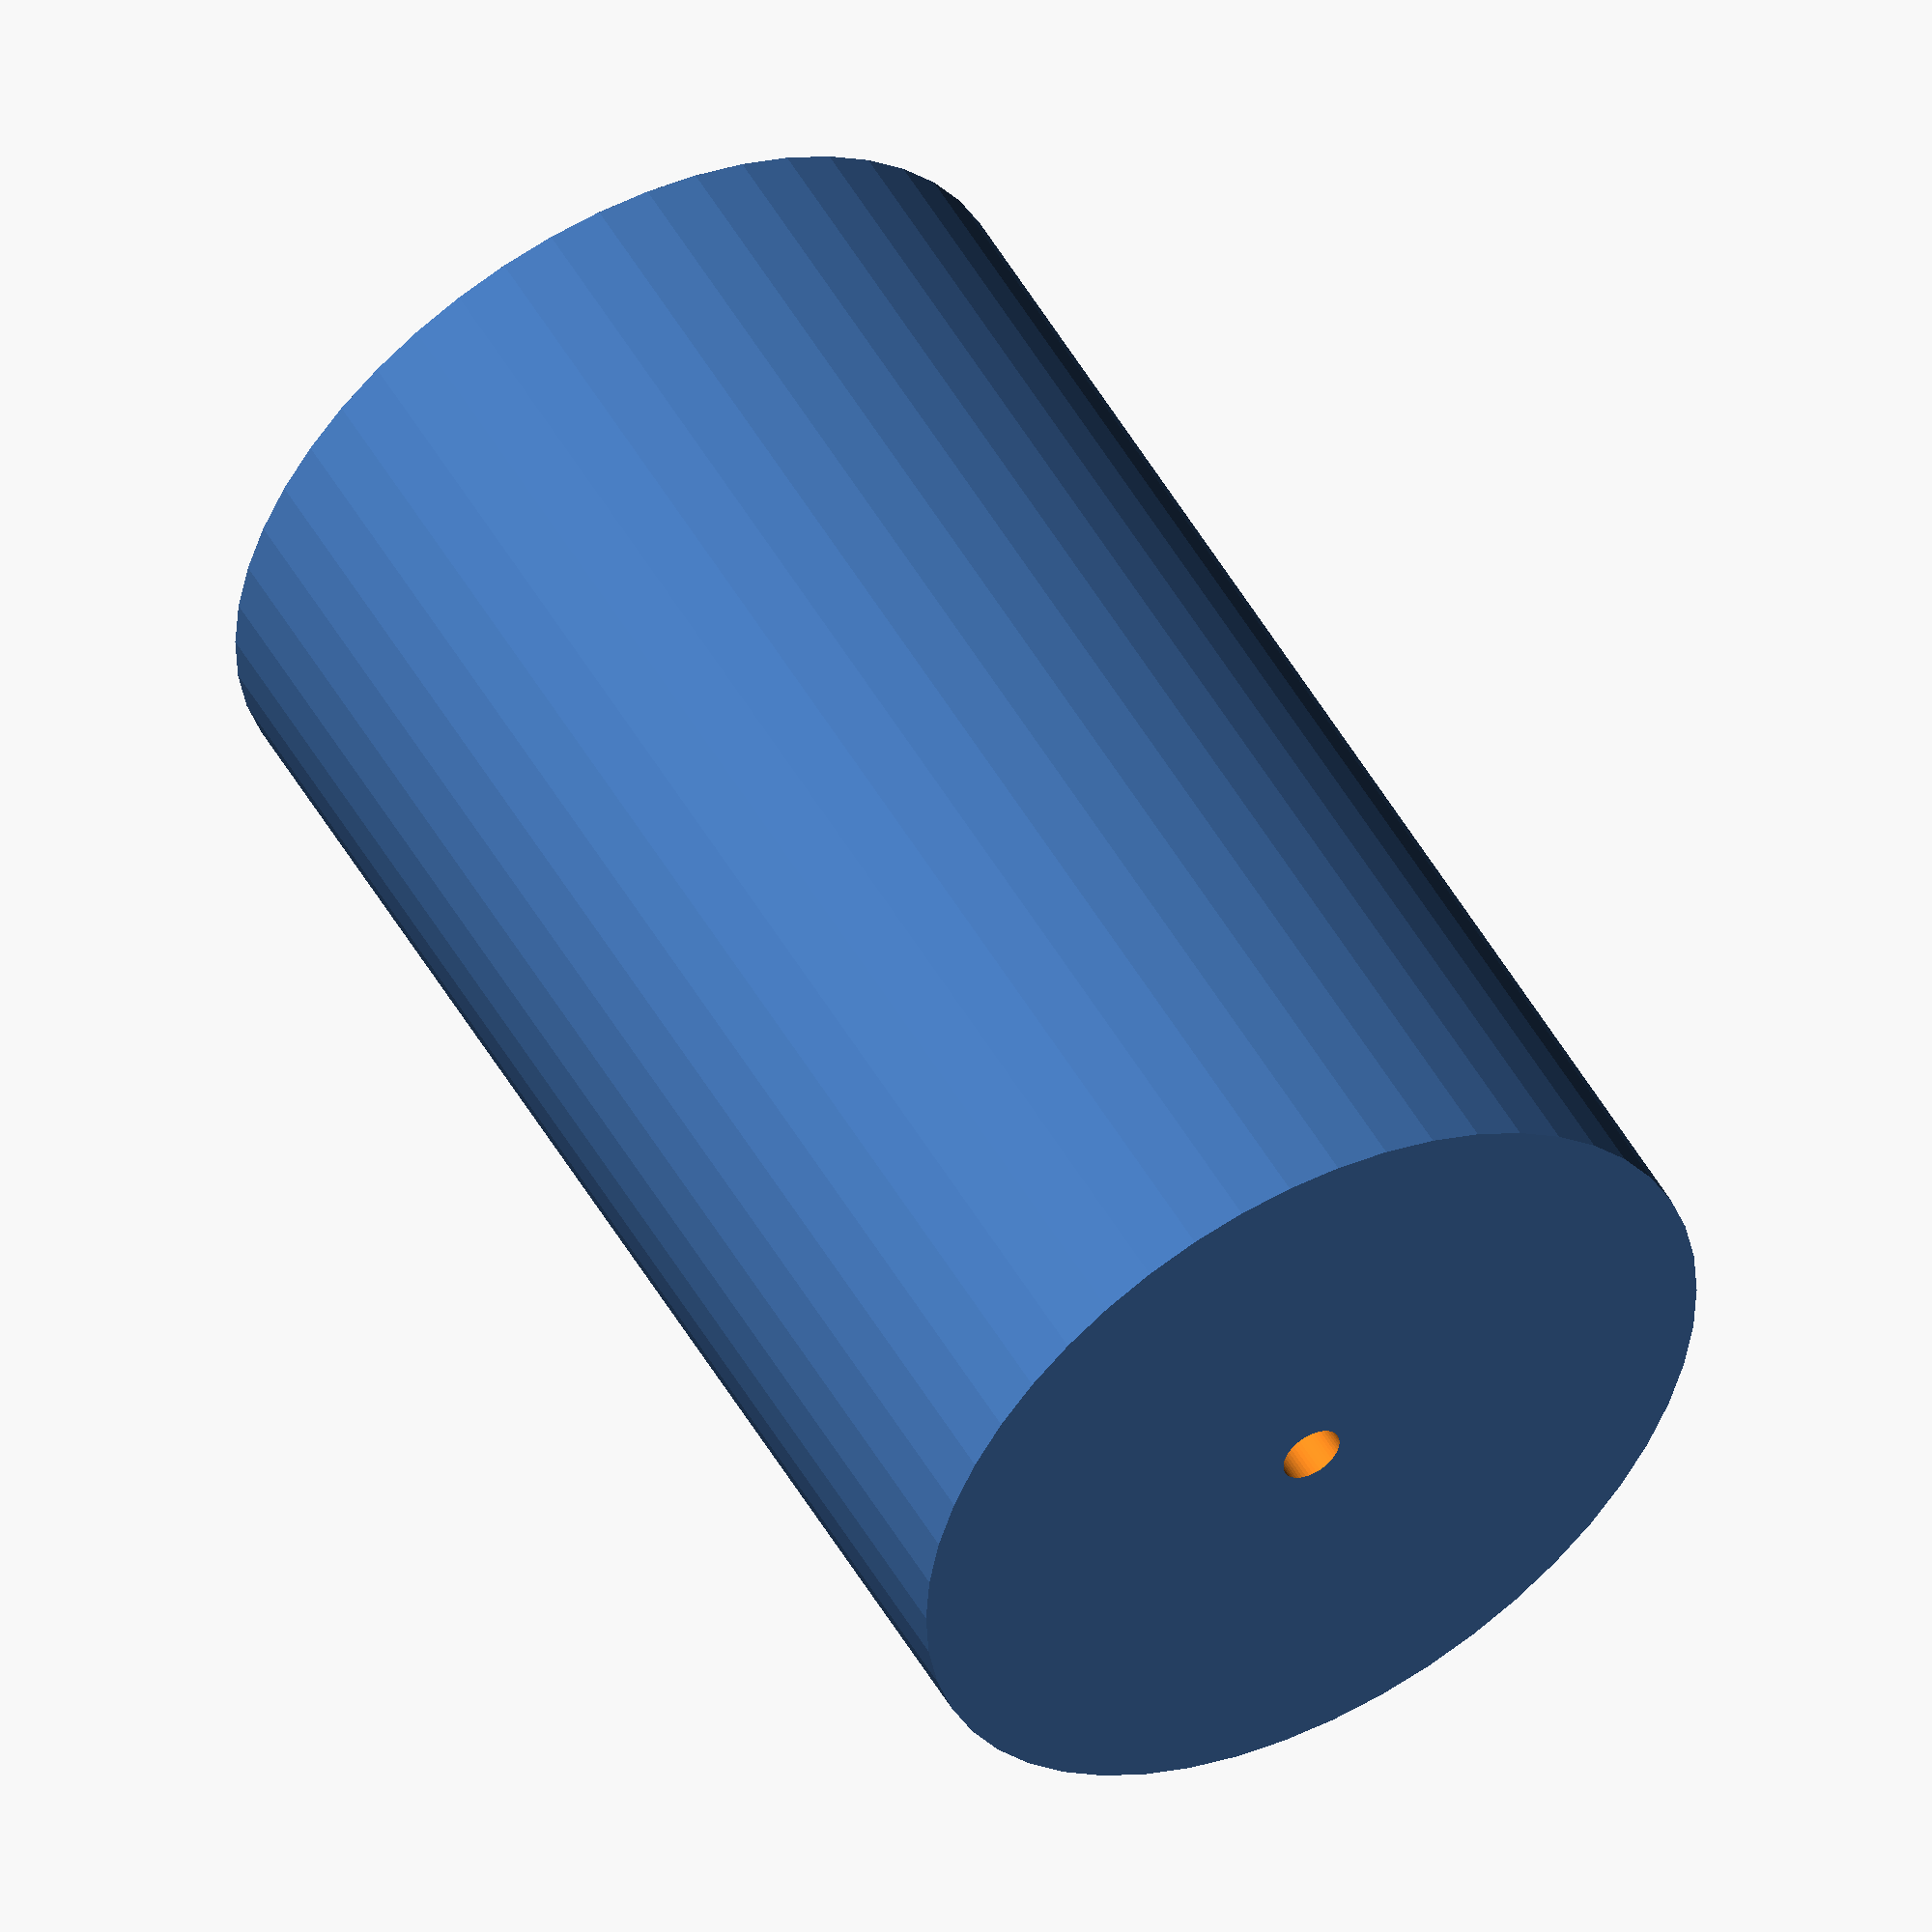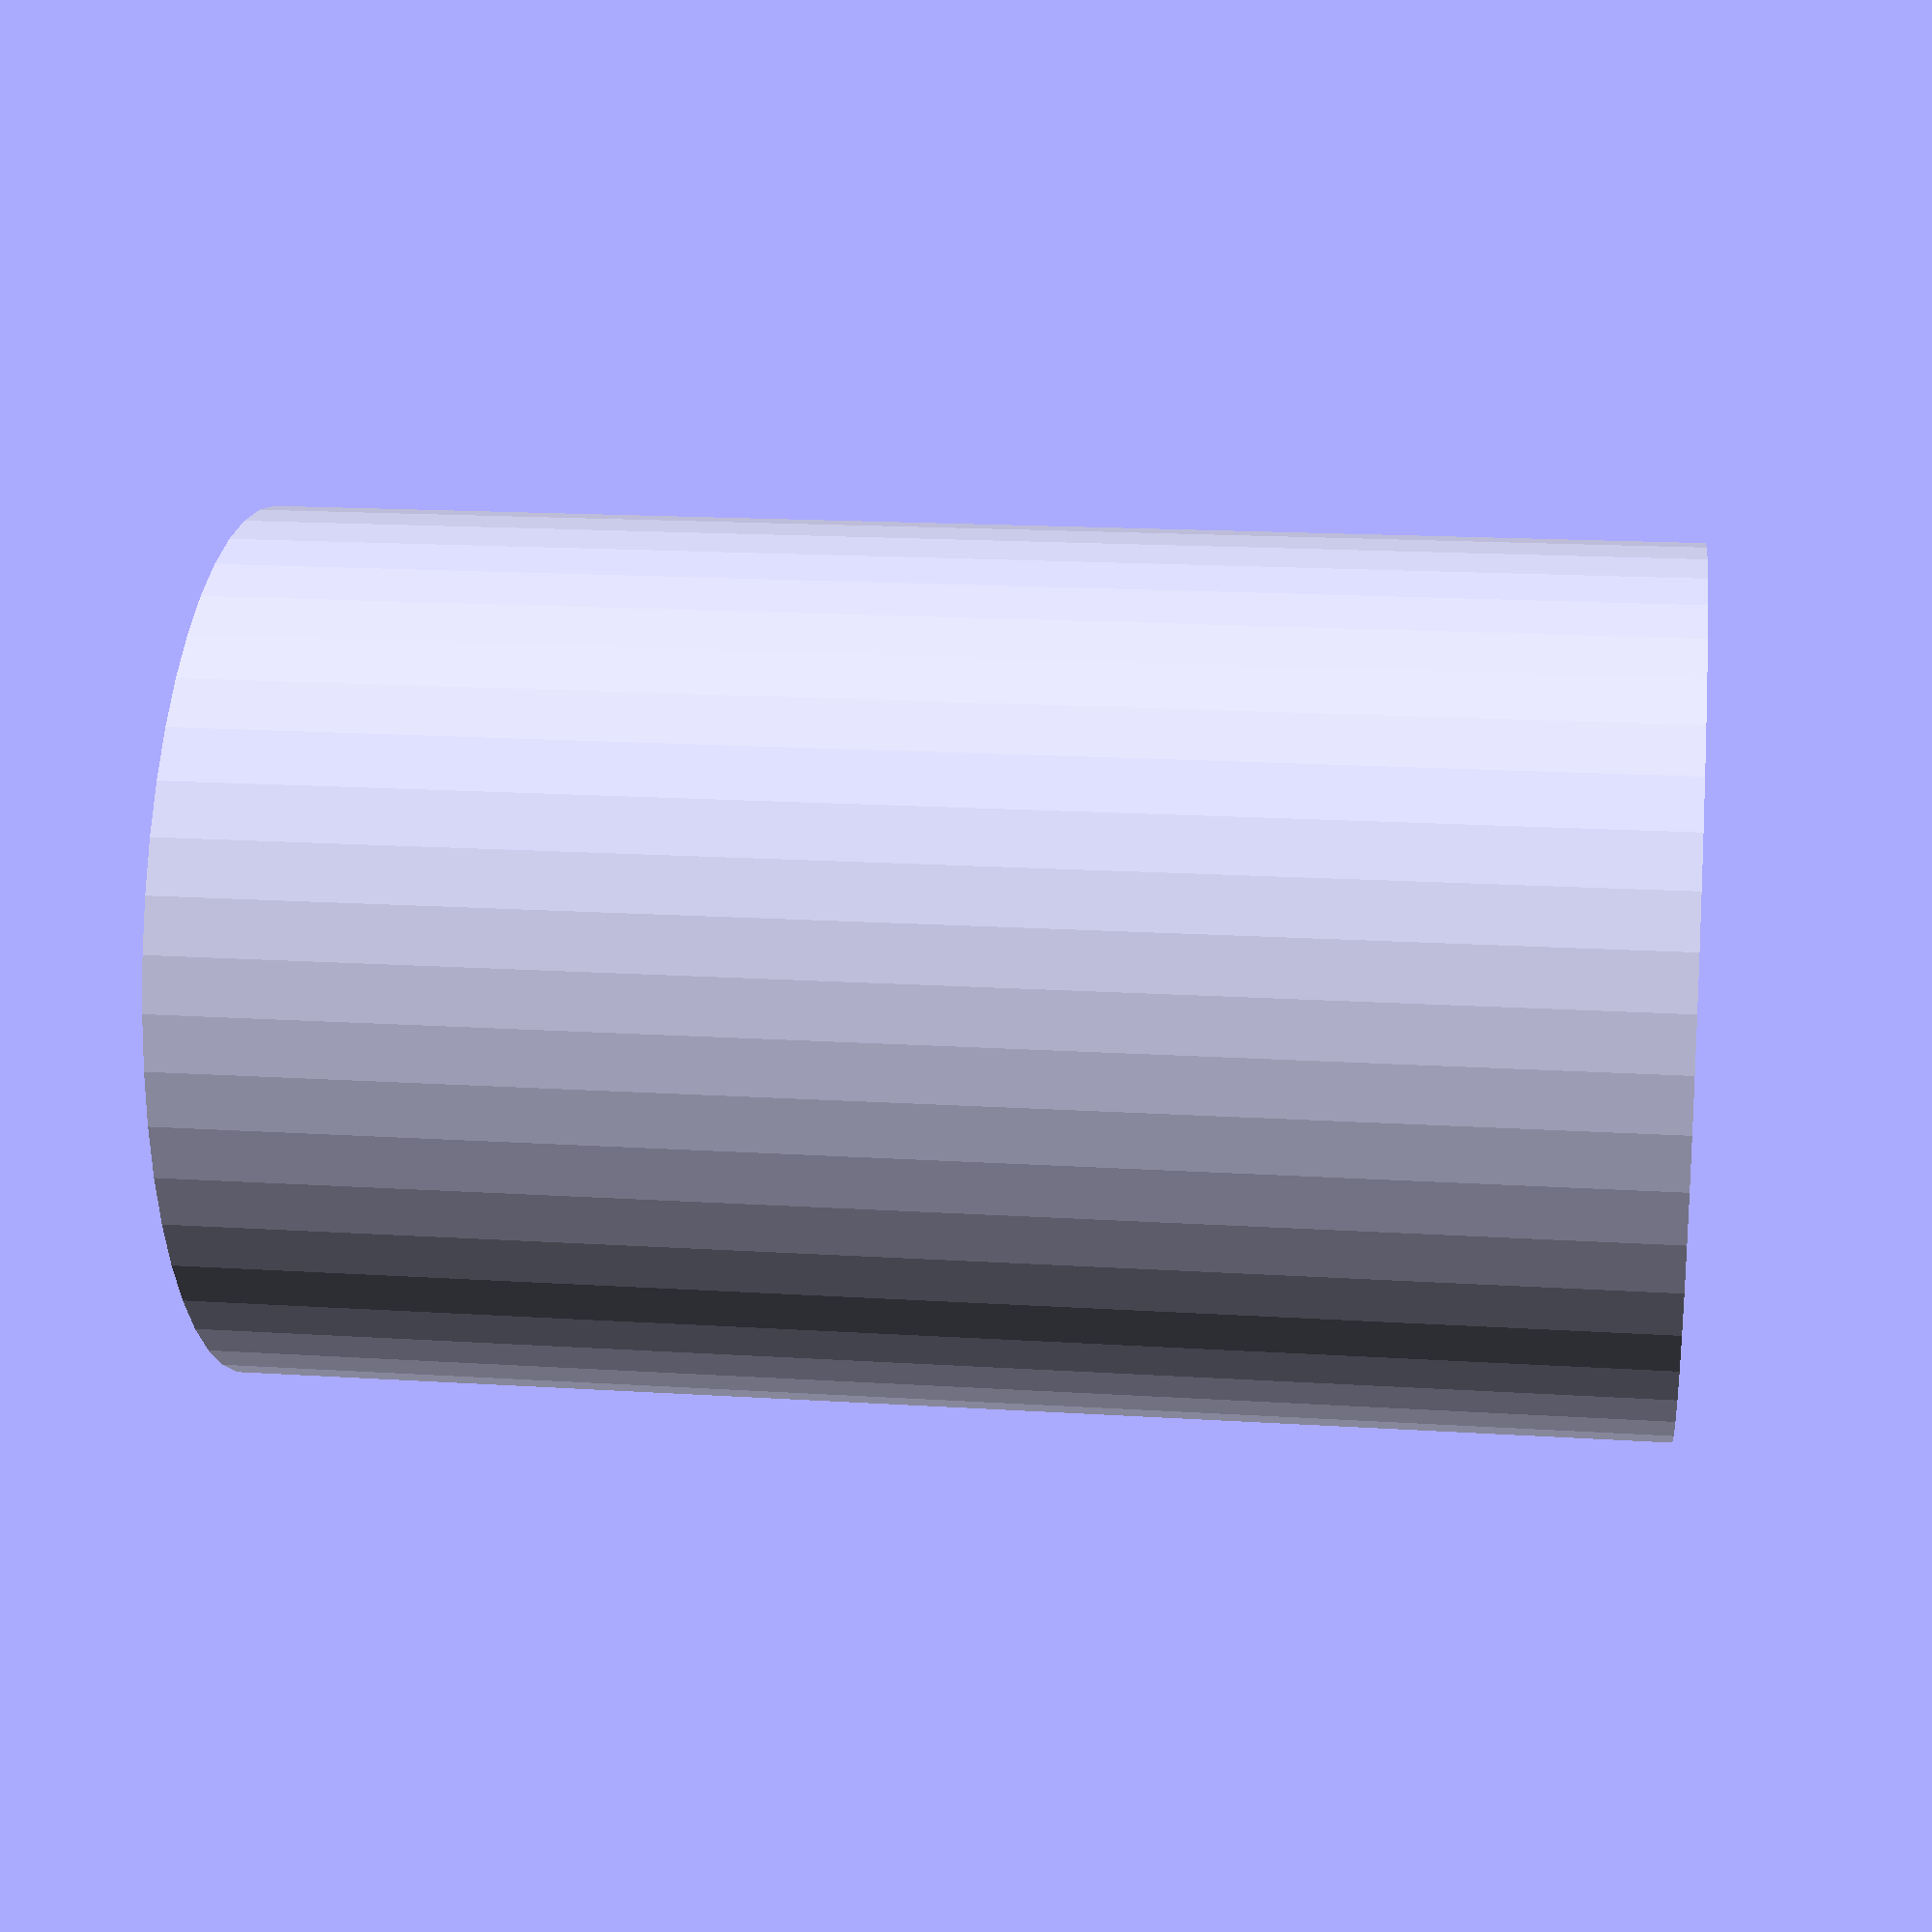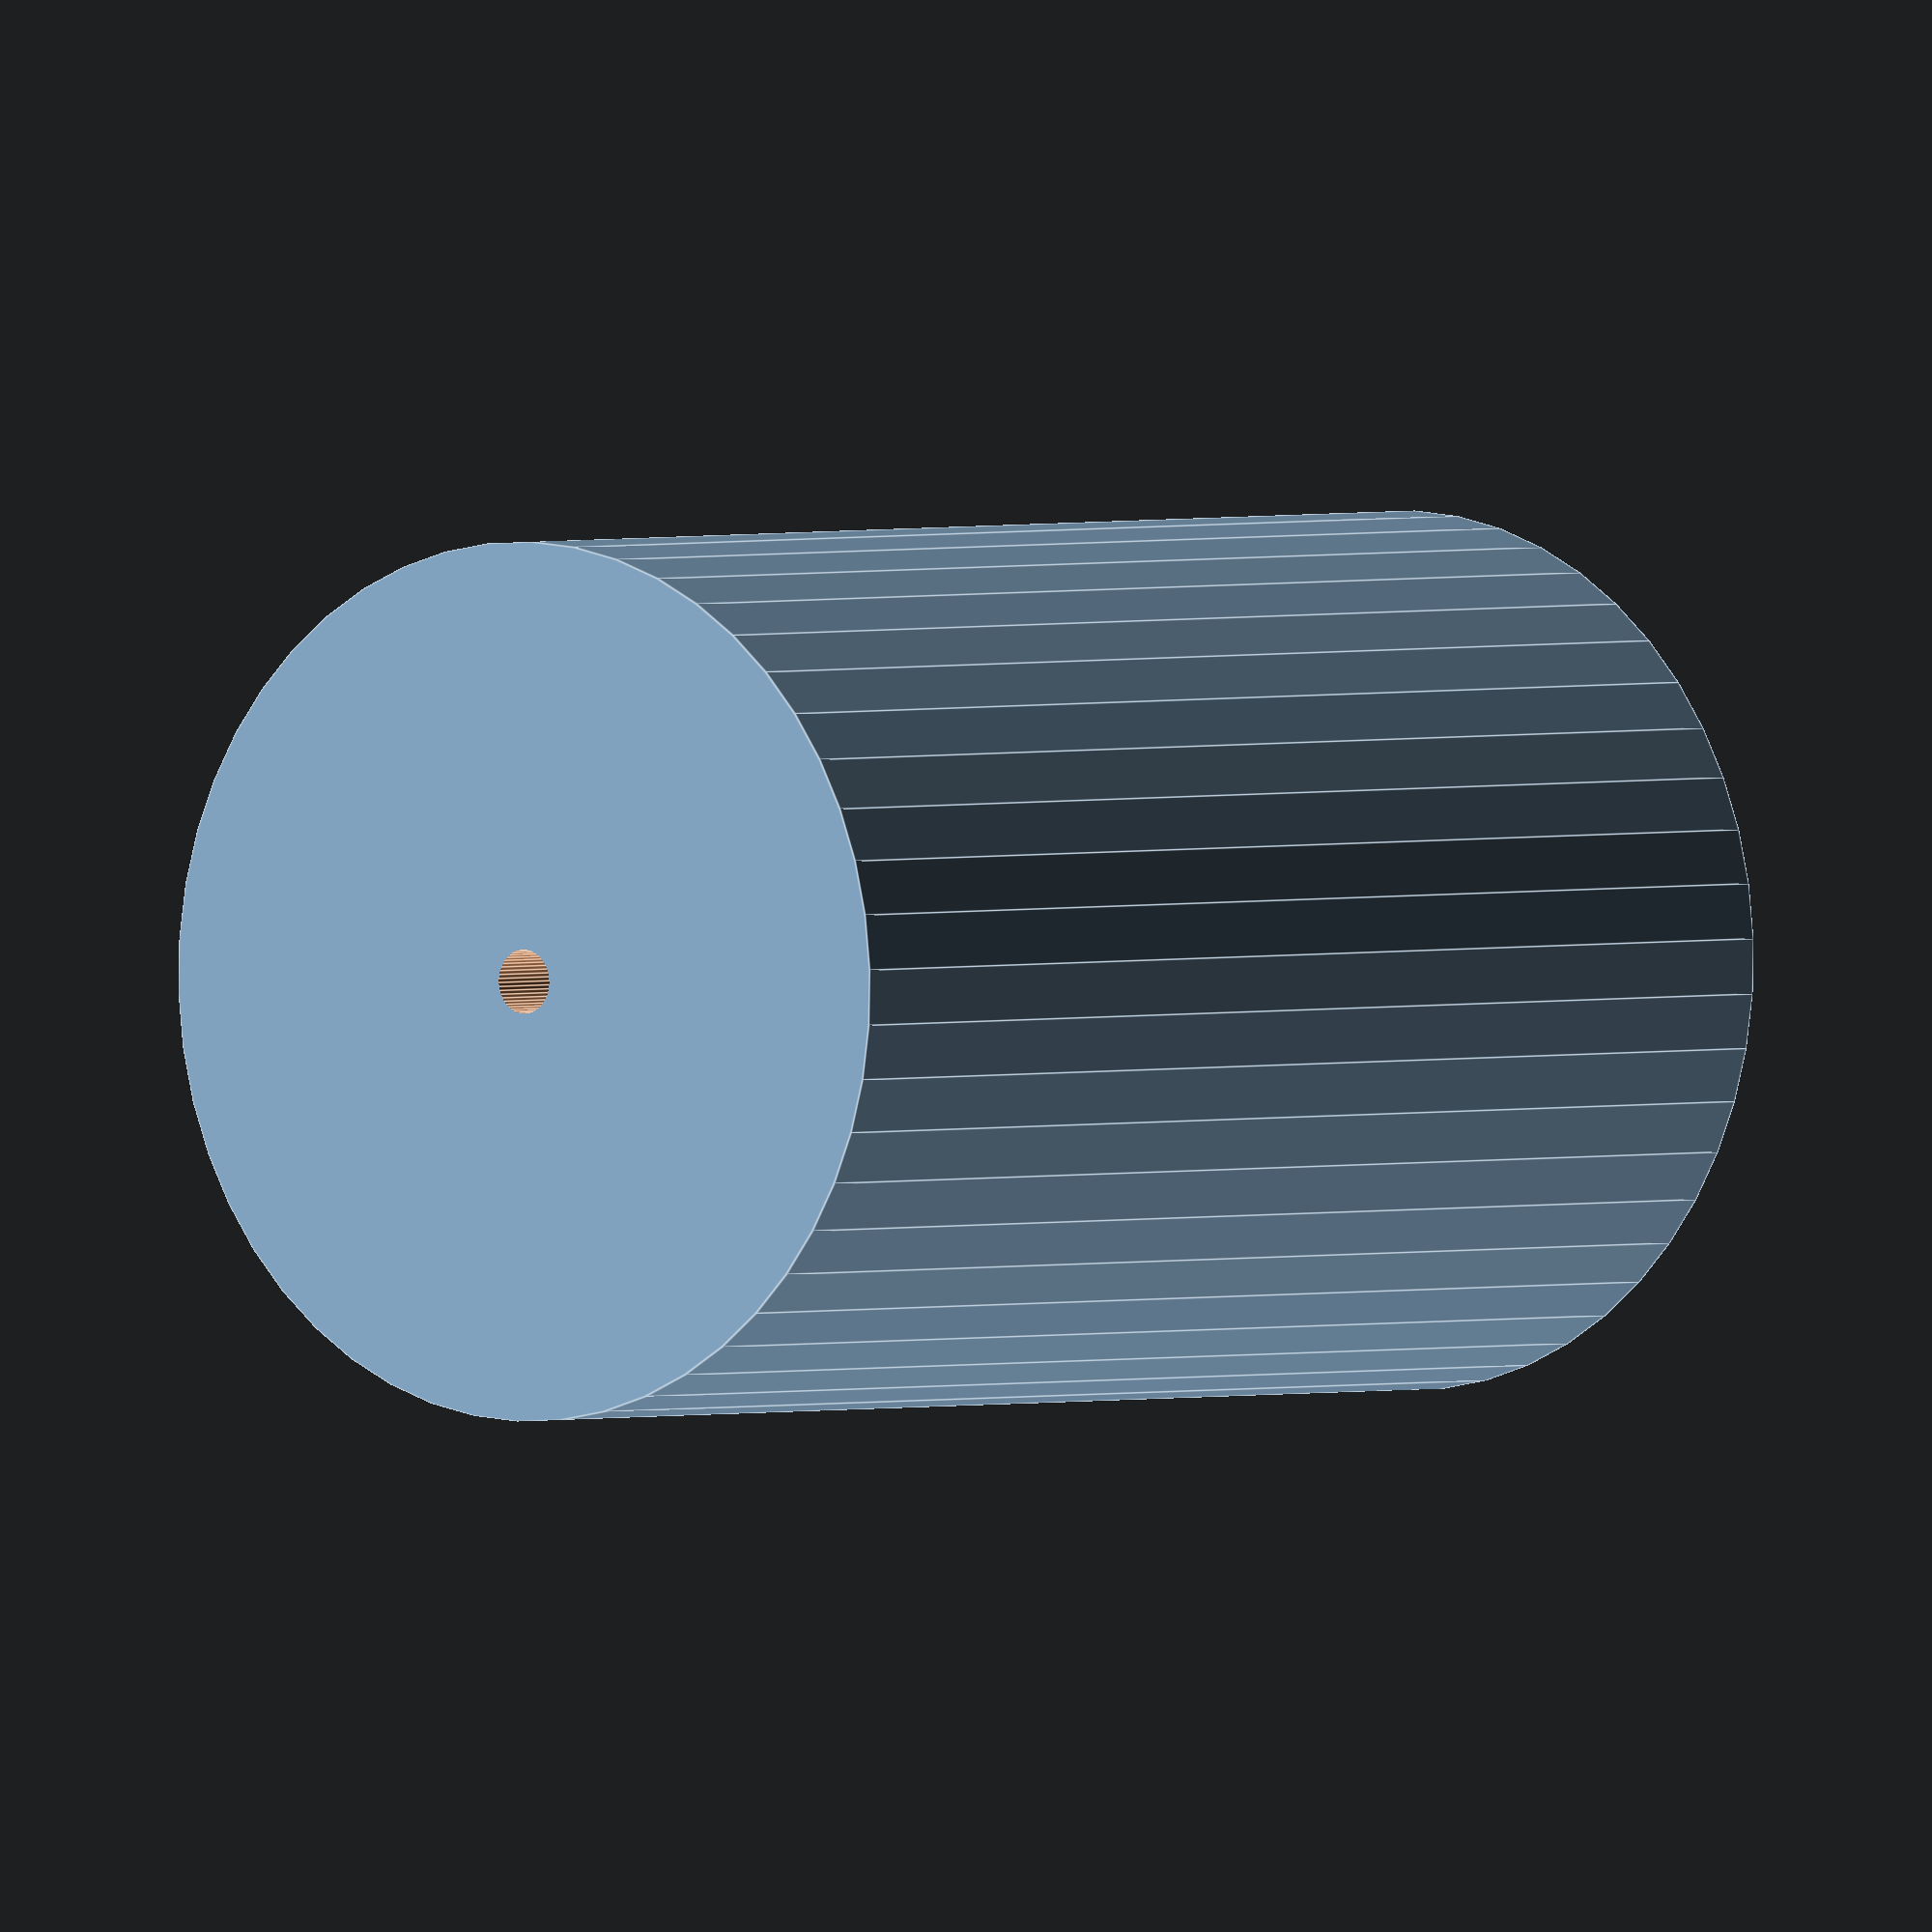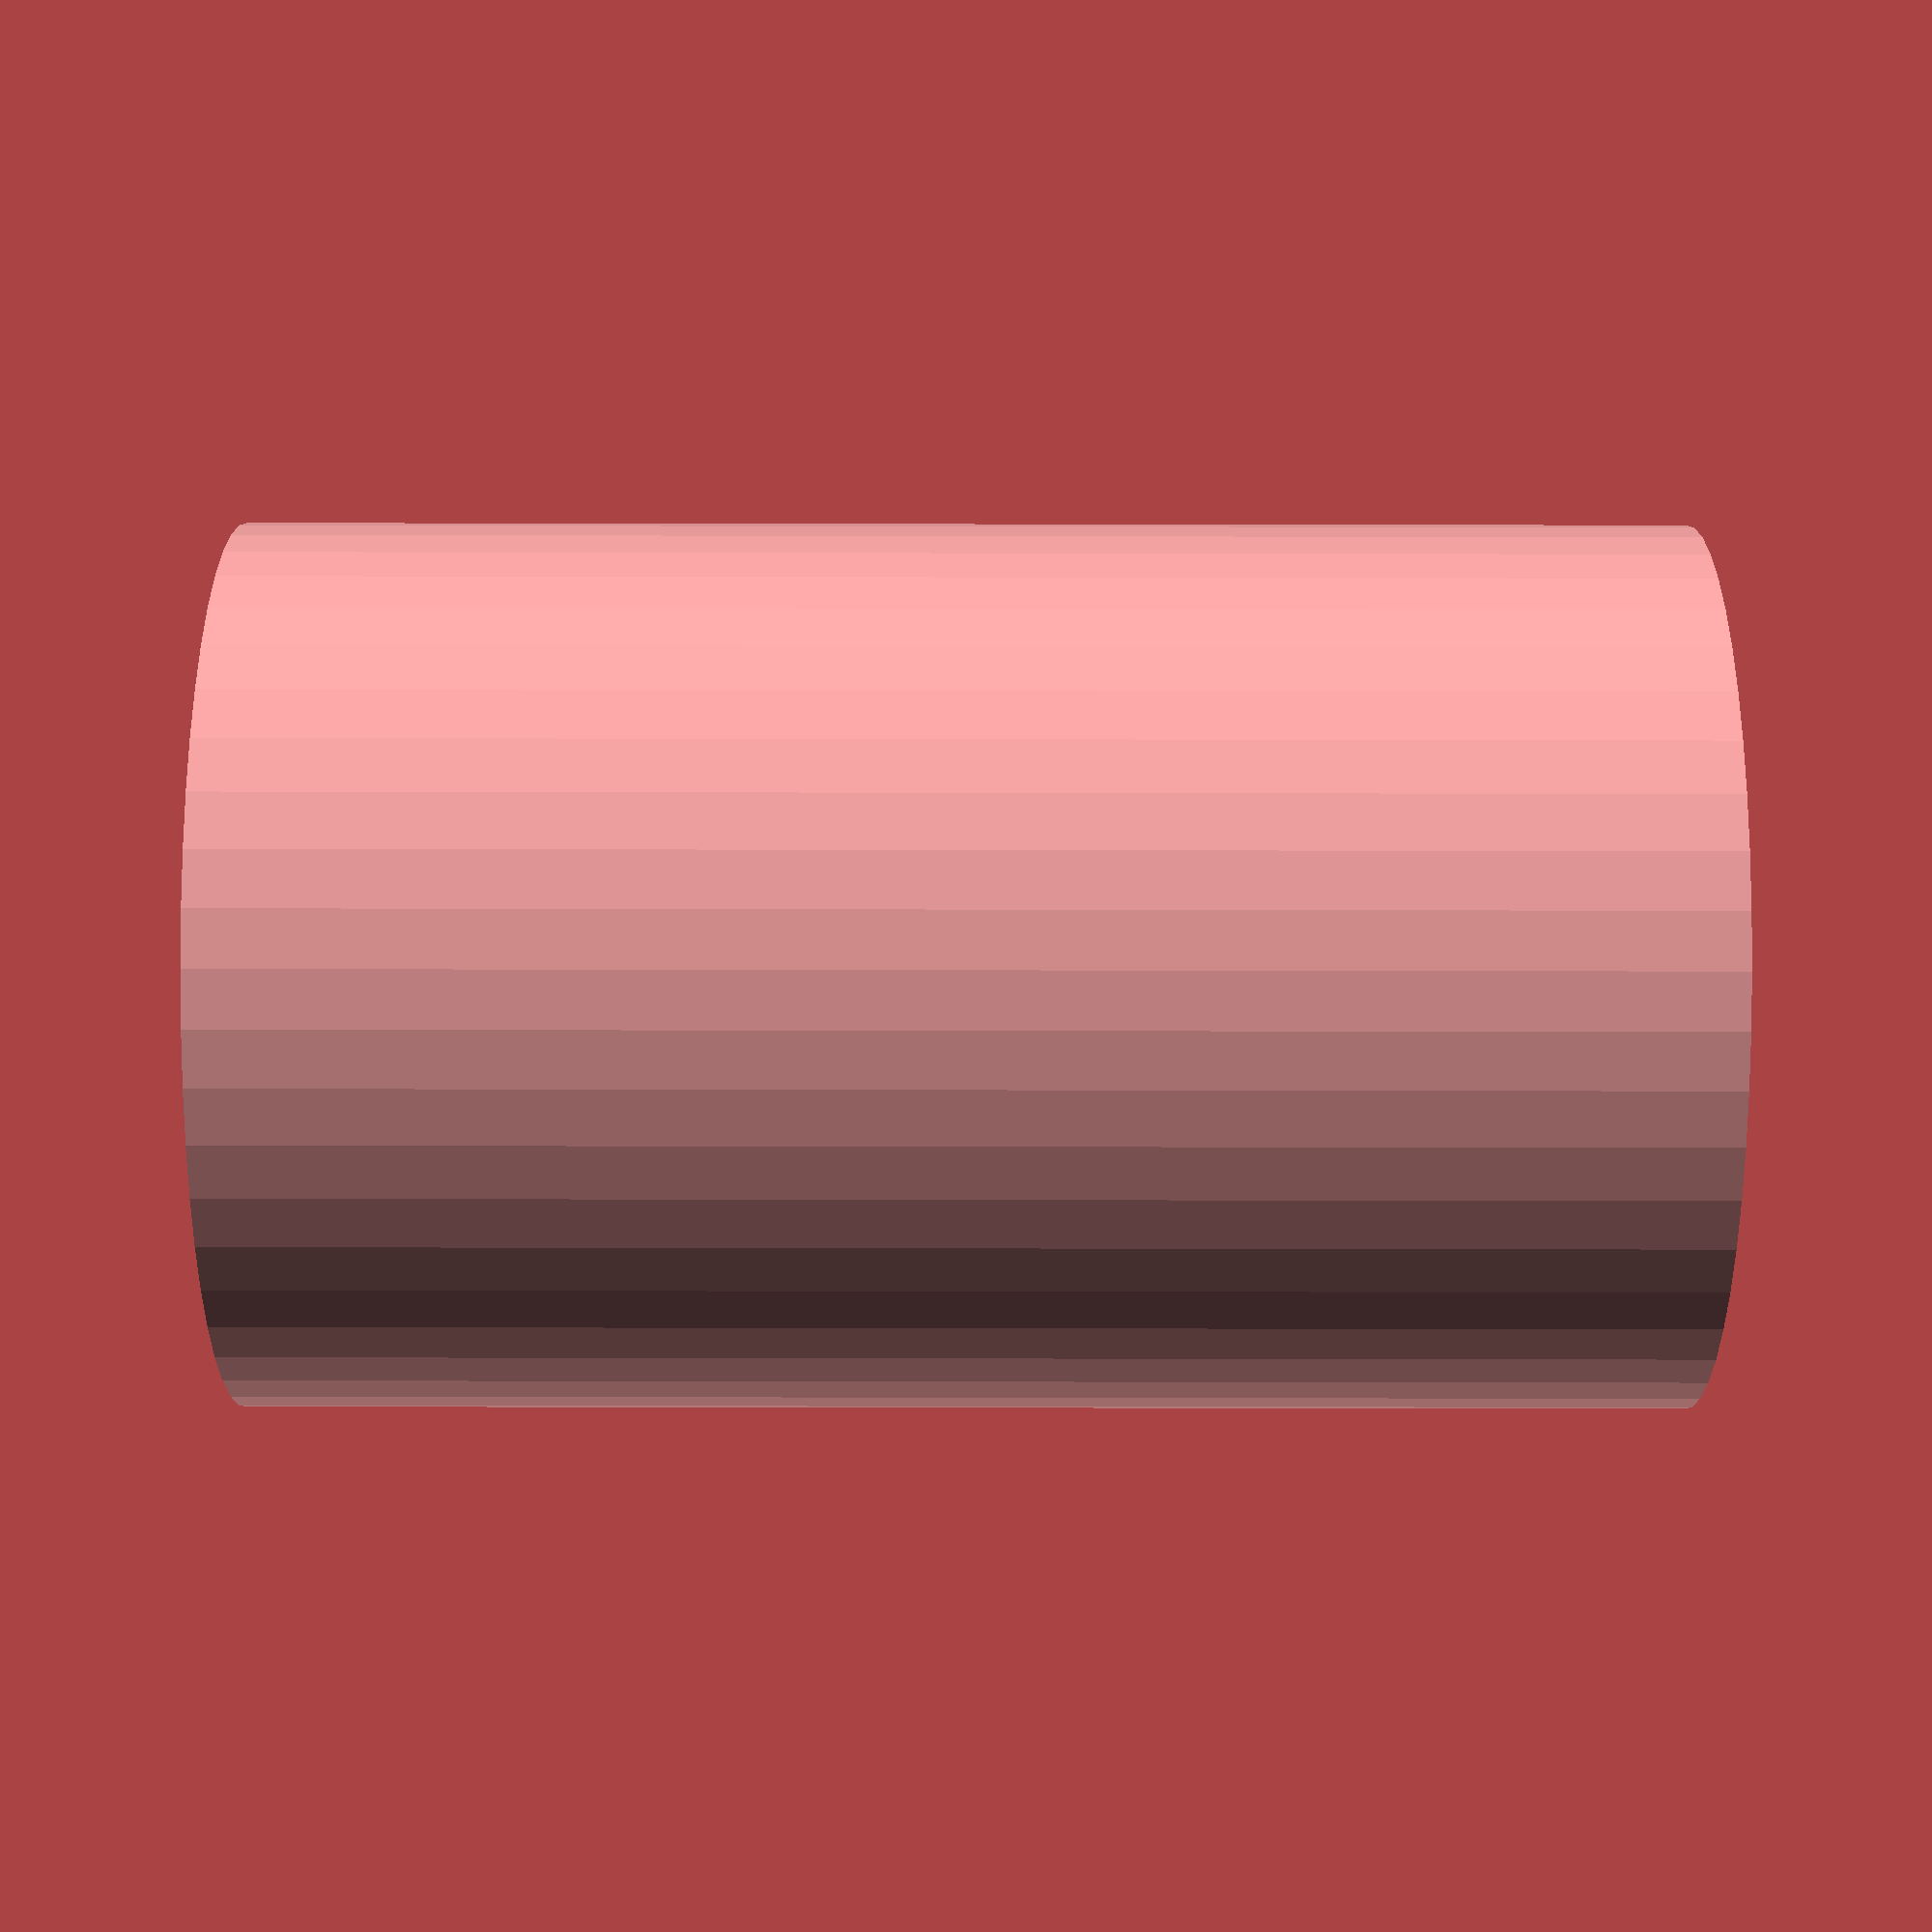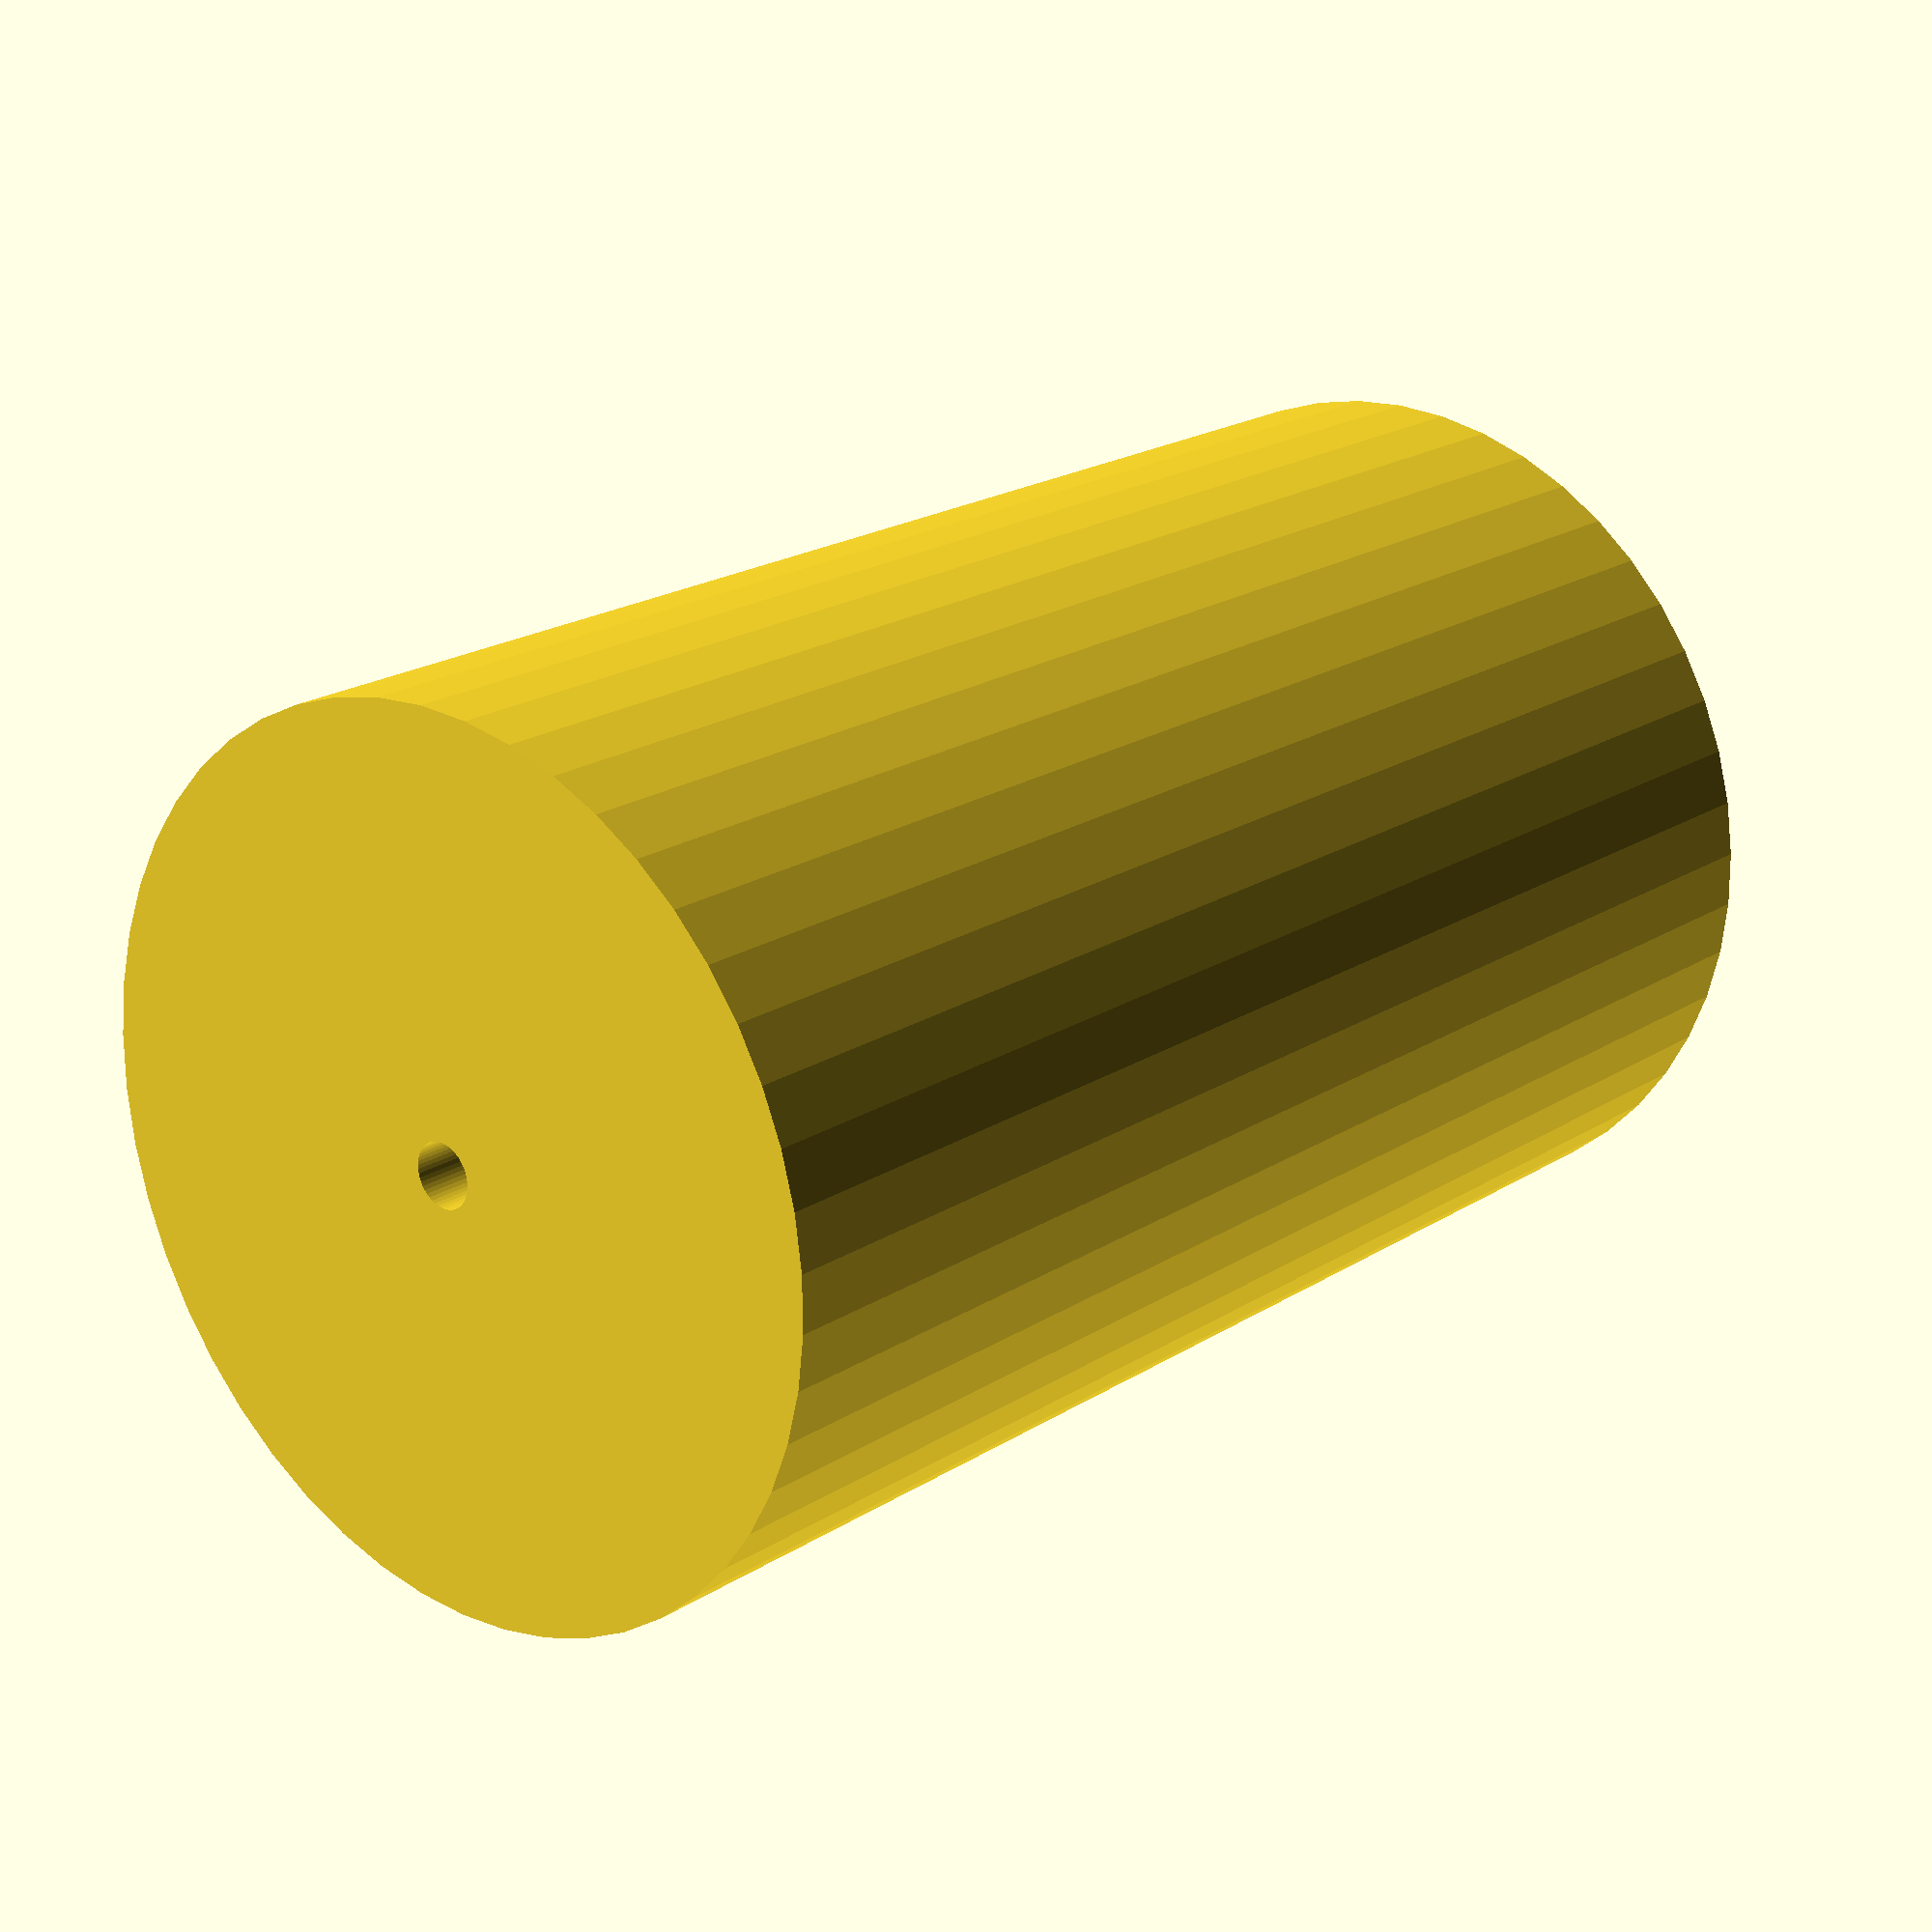
<openscad>
$fn = 50;


difference() {
	union() {
		translate(v = [0, 0, -34.5000000000]) {
			cylinder(h = 69, r = 21.2500000000);
		}
	}
	union() {
		translate(v = [0, 0, -100.0000000000]) {
			cylinder(h = 200, r = 1.5500000000);
		}
	}
}
</openscad>
<views>
elev=308.7 azim=295.6 roll=331.1 proj=o view=solid
elev=163.6 azim=29.1 roll=82.4 proj=p view=wireframe
elev=358.4 azim=98.3 roll=38.2 proj=o view=edges
elev=70.5 azim=236.6 roll=89.9 proj=p view=wireframe
elev=339.6 azim=284.9 roll=221.0 proj=p view=solid
</views>
